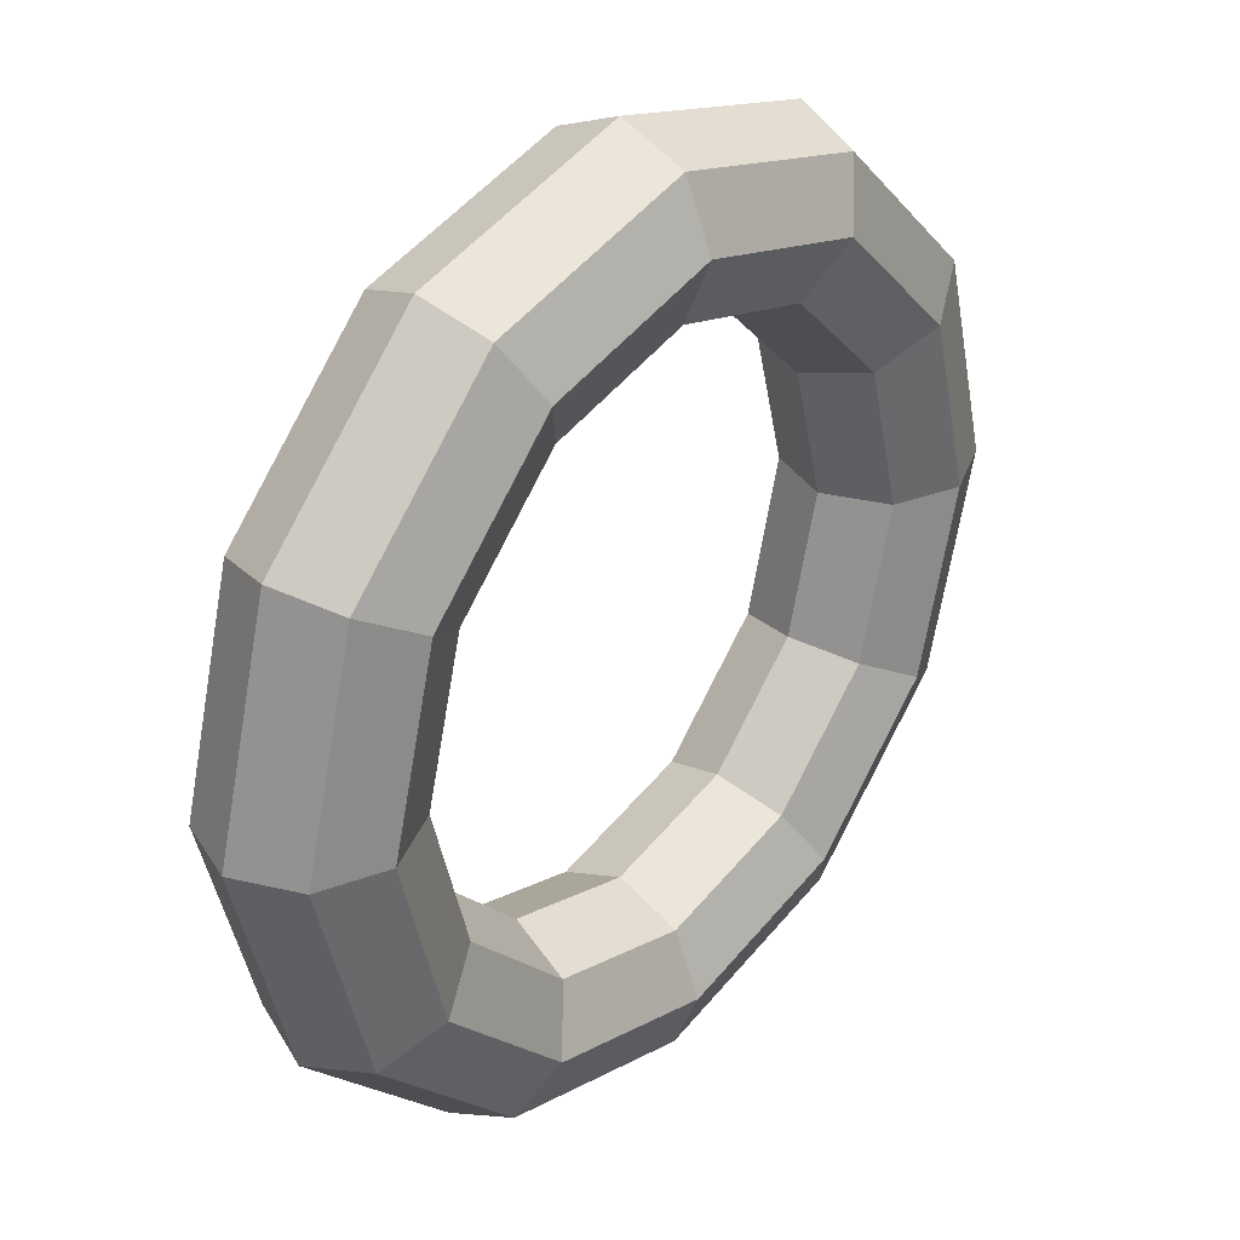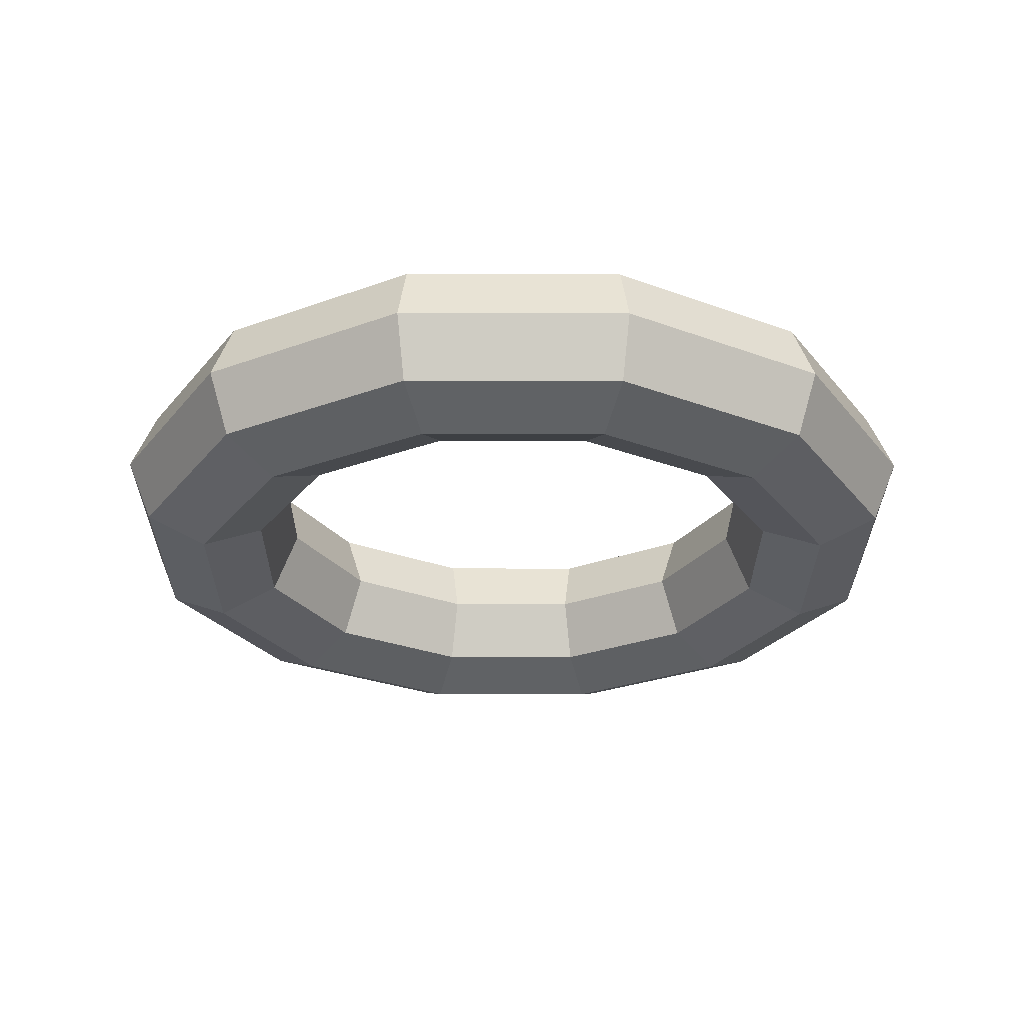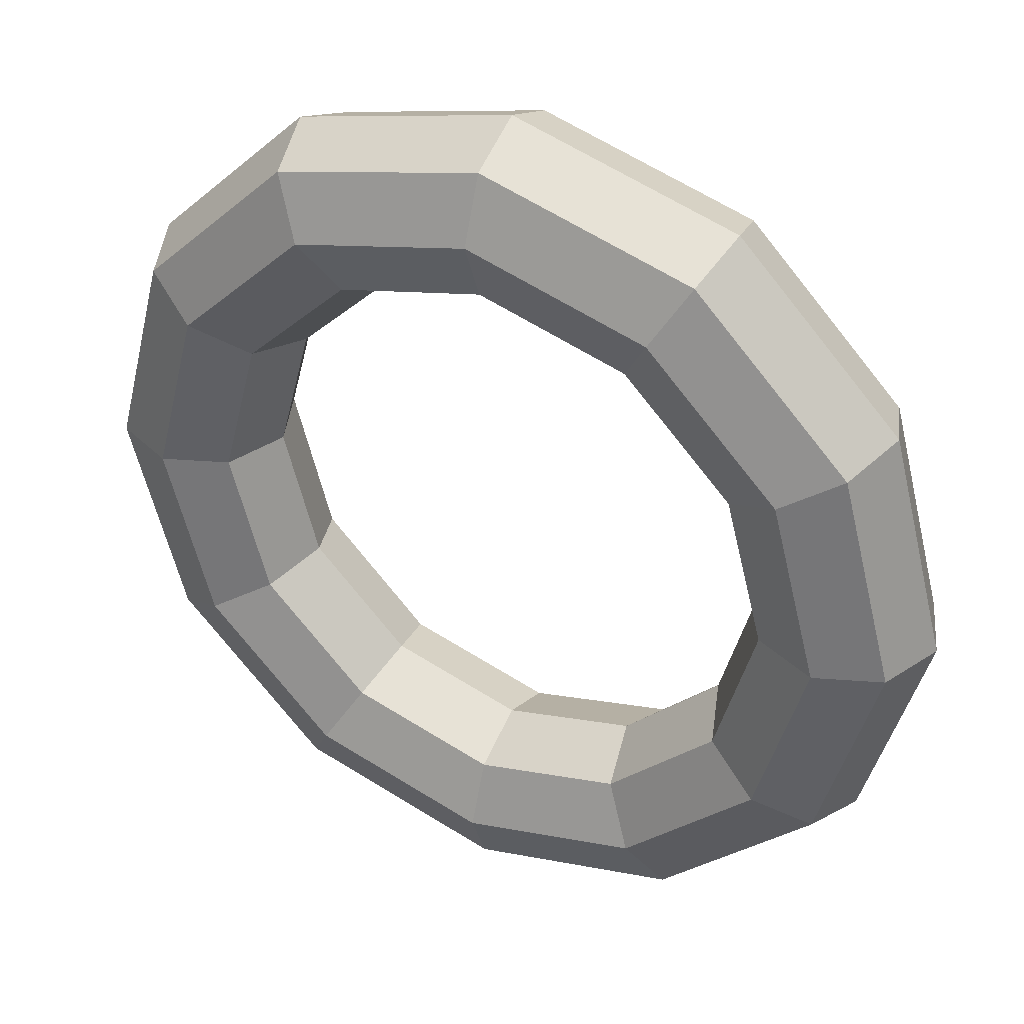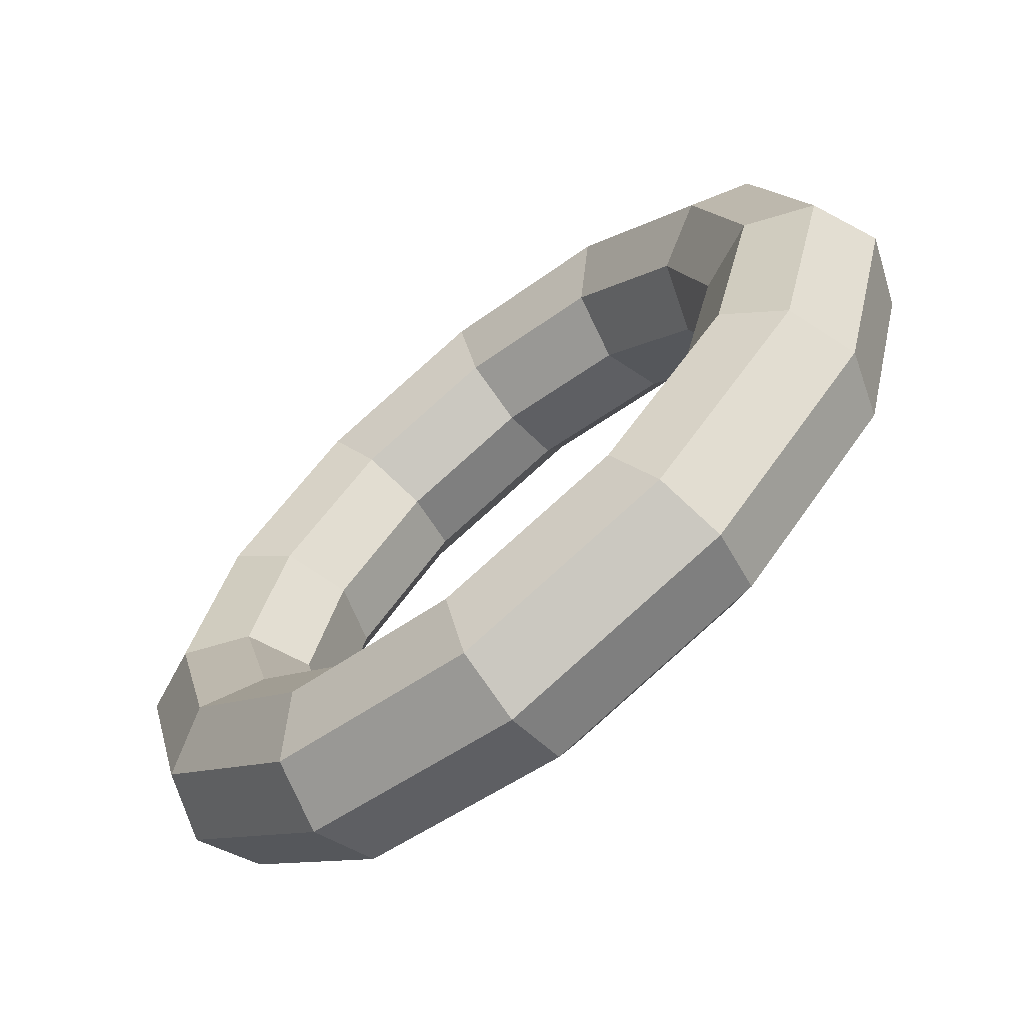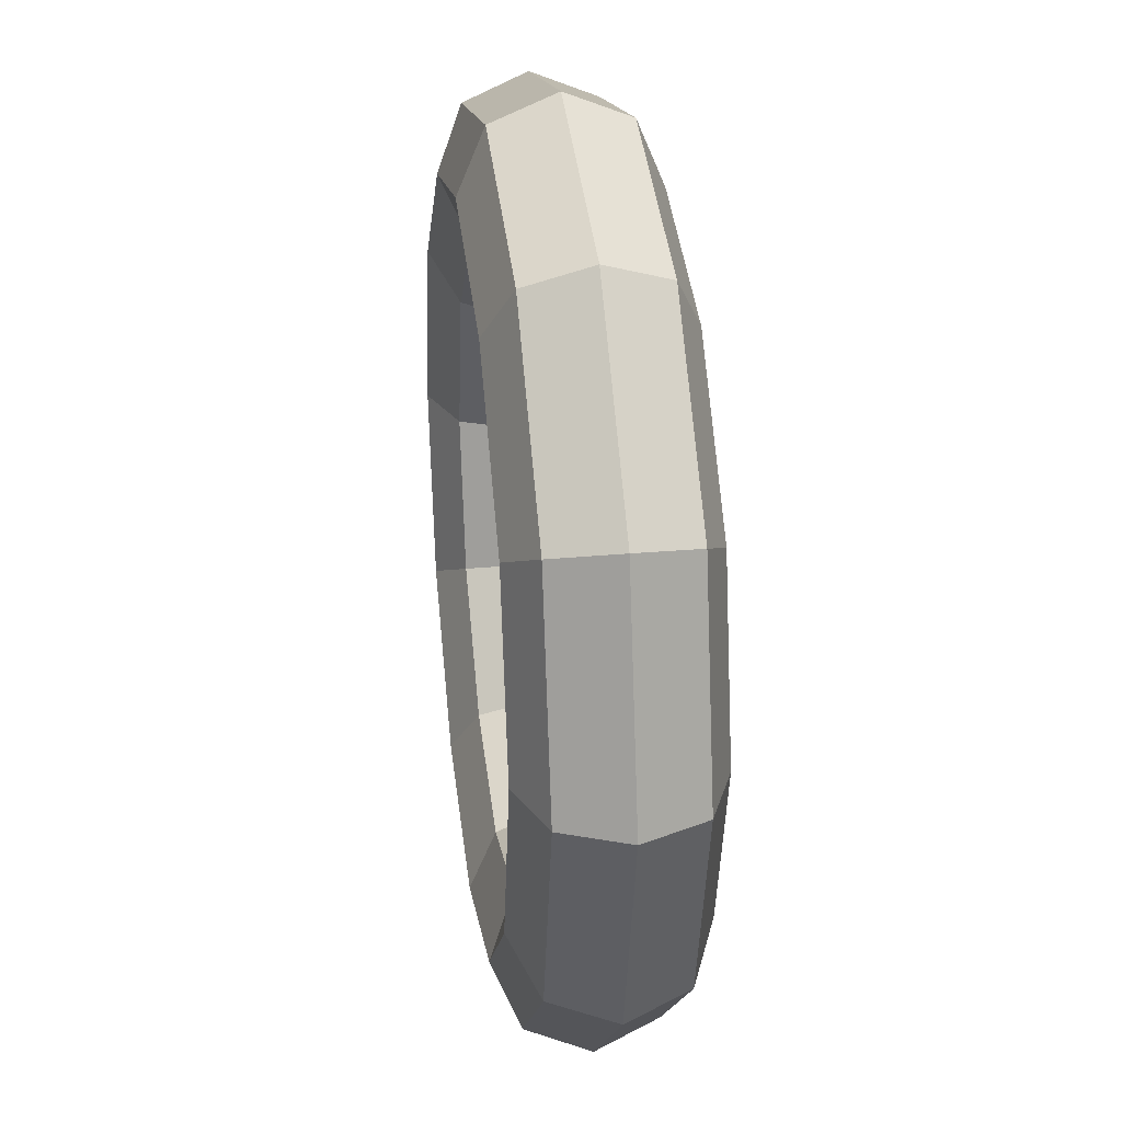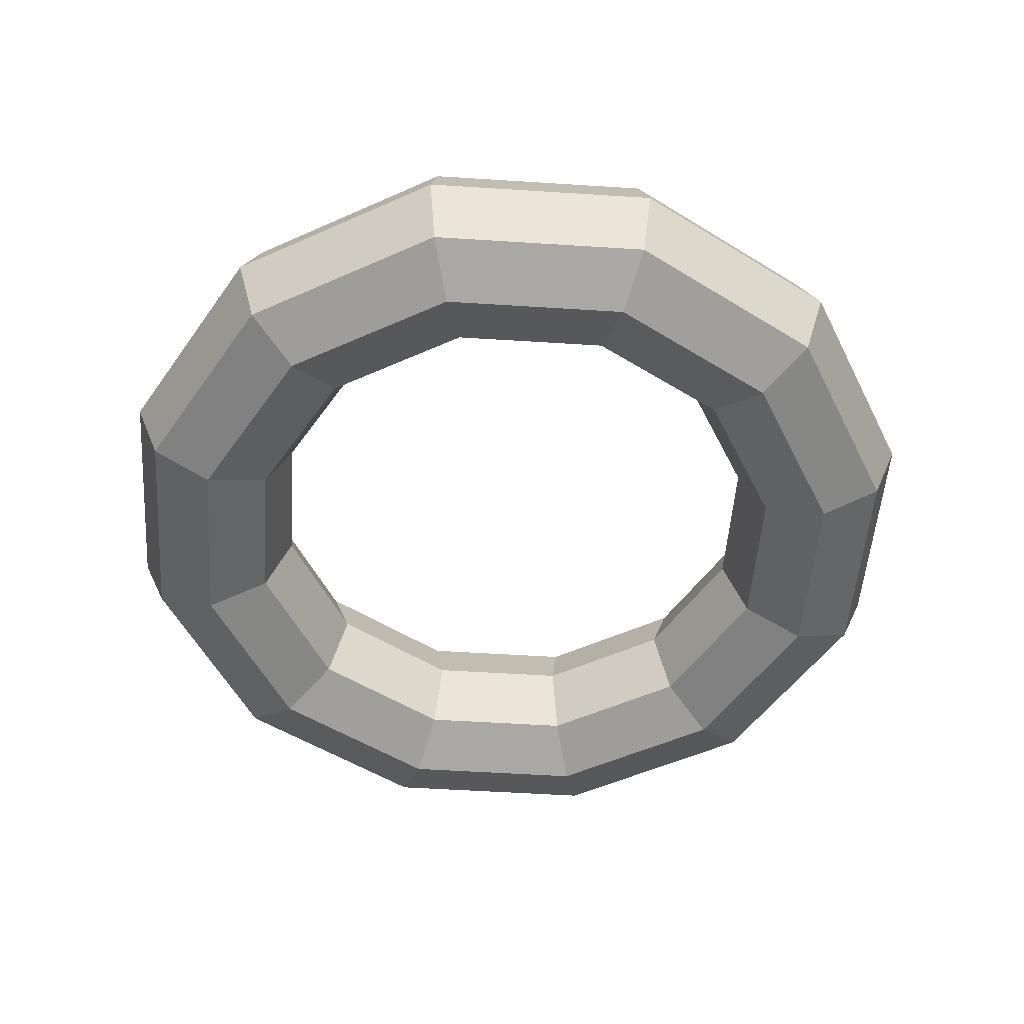
<metadata>
{"format":"obj","ext":"obj","renderer":"f3d","projection":"perspective","resolution":1024,"background":"white","views":[{"elev":33.3,"azim":-49.6,"up":"+Z"},{"elev":-27.3,"azim":134.8,"up":"+Y"},{"elev":38.2,"azim":-152.1,"up":"+Z"},{"elev":-67.3,"azim":39.2,"up":"+Z"},{"elev":29.5,"azim":-97.6,"up":"+Z"},{"elev":-51.5,"azim":-19.0,"up":"+Y"}]}
</metadata>
<code>
o Torus
v 0.274 0 -0
v 0.258 0.03875 -0
v 0.2192 0.05481 -0
v 0.1805 0.03875 -0
v 0.1644 0 -0
v 0.1805 -0.03875 -0
v 0.2192 -0.05481 -0
v 0.258 -0.03875 -0
v 0.2373 0 -0.137
v 0.2234 0.03875 -0.129
v 0.1899 0.05481 -0.1096
v 0.1563 0.03875 -0.09024
v 0.1424 0 -0.08221
v 0.1563 -0.03875 -0.09024
v 0.1899 -0.05481 -0.1096
v 0.2234 -0.03875 -0.129
v 0.137 0 -0.2373
v 0.129 0.03875 -0.2234
v 0.1096 0.05481 -0.1899
v 0.09024 0.03875 -0.1563
v 0.08221 0 -0.1424
v 0.09024 -0.03875 -0.1563
v 0.1096 -0.05481 -0.1899
v 0.129 -0.03875 -0.2234
v 0 0 -0.274
v 0 0.03875 -0.258
v 0 0.05481 -0.2192
v 0 0.03875 -0.1805
v 0 0 -0.1644
v 0 -0.03875 -0.1805
v 0 -0.05481 -0.2192
v 0 -0.03875 -0.258
v -0.137 0 -0.2373
v -0.129 0.03875 -0.2234
v -0.1096 0.05481 -0.1899
v -0.09024 0.03875 -0.1563
v -0.08221 0 -0.1424
v -0.09024 -0.03875 -0.1563
v -0.1096 -0.05481 -0.1899
v -0.129 -0.03875 -0.2234
v -0.2373 0 -0.137
v -0.2234 0.03875 -0.129
v -0.1899 0.05481 -0.1096
v -0.1563 0.03875 -0.09024
v -0.1424 0 -0.08221
v -0.1563 -0.03875 -0.09024
v -0.1899 -0.05481 -0.1096
v -0.2234 -0.03875 -0.129
v -0.274 0 -0
v -0.258 0.03875 -0
v -0.2192 0.05481 -0
v -0.1805 0.03875 -0
v -0.1644 0 -0
v -0.1805 -0.03875 -0
v -0.2192 -0.05481 -0
v -0.258 -0.03875 -0
v -0.2373 0 0.137
v -0.2234 0.03875 0.129
v -0.1899 0.05481 0.1096
v -0.1563 0.03875 0.09024
v -0.1424 0 0.08221
v -0.1563 -0.03875 0.09024
v -0.1899 -0.05481 0.1096
v -0.2234 -0.03875 0.129
v -0.137 0 0.2373
v -0.129 0.03875 0.2234
v -0.1096 0.05481 0.1899
v -0.09024 0.03875 0.1563
v -0.08221 0 0.1424
v -0.09024 -0.03875 0.1563
v -0.1096 -0.05481 0.1899
v -0.129 -0.03875 0.2234
v 0 0 0.274
v 0 0.03875 0.258
v 0 0.05481 0.2192
v 0 0.03875 0.1805
v 0 0 0.1644
v 0 -0.03875 0.1805
v 0 -0.05481 0.2192
v 0 -0.03875 0.258
v 0.137 0 0.2373
v 0.129 0.03875 0.2234
v 0.1096 0.05481 0.1899
v 0.09024 0.03875 0.1563
v 0.08221 0 0.1424
v 0.09024 -0.03875 0.1563
v 0.1096 -0.05481 0.1899
v 0.129 -0.03875 0.2234
v 0.2373 0 0.137
v 0.2234 0.03875 0.129
v 0.1899 0.05481 0.1096
v 0.1563 0.03875 0.09024
v 0.1424 0 0.08221
v 0.1563 -0.03875 0.09024
v 0.1899 -0.05481 0.1096
v 0.2234 -0.03875 0.129
f 9 2 1
f 2 11 3
f 3 12 4
f 12 5 4
f 13 6 5
f 14 7 6
f 15 8 7
f 8 9 1
f 17 10 9
f 18 11 10
f 19 12 11
f 20 13 12
f 21 14 13
f 22 15 14
f 23 16 15
f 16 17 9
f 25 18 17
f 26 19 18
f 27 20 19
f 20 29 21
f 29 22 21
f 30 23 22
f 31 24 23
f 32 17 24
f 33 26 25
f 34 27 26
f 35 28 27
f 28 37 29
f 37 30 29
f 38 31 30
f 31 40 32
f 40 25 32
f 41 34 33
f 42 35 34
f 43 36 35
f 36 45 37
f 45 38 37
f 38 47 39
f 47 40 39
f 40 41 33
f 49 42 41
f 42 51 43
f 51 44 43
f 44 53 45
f 53 46 45
f 46 55 47
f 55 48 47
f 56 41 48
f 57 50 49
f 58 51 50
f 59 52 51
f 52 61 53
f 61 54 53
f 54 63 55
f 55 64 56
f 64 49 56
f 65 58 57
f 66 59 58
f 59 68 60
f 68 61 60
f 61 70 62
f 62 71 63
f 71 64 63
f 64 65 57
f 73 66 65
f 74 67 66
f 75 68 67
f 68 77 69
f 77 70 69
f 78 71 70
f 71 80 72
f 80 65 72
f 81 74 73
f 82 75 74
f 83 76 75
f 84 77 76
f 85 78 77
f 78 87 79
f 87 80 79
f 80 81 73
f 81 90 82
f 90 83 82
f 91 84 83
f 84 93 85
f 93 86 85
f 94 87 86
f 87 96 88
f 96 81 88
f 89 2 90
f 2 91 90
f 3 92 91
f 4 93 92
f 5 94 93
f 6 95 94
f 95 8 96
f 8 89 96
f 9 10 2
f 2 10 11
f 3 11 12
f 12 13 5
f 13 14 6
f 14 15 7
f 15 16 8
f 8 16 9
f 17 18 10
f 18 19 11
f 19 20 12
f 20 21 13
f 21 22 14
f 22 23 15
f 23 24 16
f 16 24 17
f 25 26 18
f 26 27 19
f 27 28 20
f 20 28 29
f 29 30 22
f 30 31 23
f 31 32 24
f 32 25 17
f 33 34 26
f 34 35 27
f 35 36 28
f 28 36 37
f 37 38 30
f 38 39 31
f 31 39 40
f 40 33 25
f 41 42 34
f 42 43 35
f 43 44 36
f 36 44 45
f 45 46 38
f 38 46 47
f 47 48 40
f 40 48 41
f 49 50 42
f 42 50 51
f 51 52 44
f 44 52 53
f 53 54 46
f 46 54 55
f 55 56 48
f 56 49 41
f 57 58 50
f 58 59 51
f 59 60 52
f 52 60 61
f 61 62 54
f 54 62 63
f 55 63 64
f 64 57 49
f 65 66 58
f 66 67 59
f 59 67 68
f 68 69 61
f 61 69 70
f 62 70 71
f 71 72 64
f 64 72 65
f 73 74 66
f 74 75 67
f 75 76 68
f 68 76 77
f 77 78 70
f 78 79 71
f 71 79 80
f 80 73 65
f 81 82 74
f 82 83 75
f 83 84 76
f 84 85 77
f 85 86 78
f 78 86 87
f 87 88 80
f 80 88 81
f 81 89 90
f 90 91 83
f 91 92 84
f 84 92 93
f 93 94 86
f 94 95 87
f 87 95 96
f 96 89 81
f 89 1 2
f 2 3 91
f 3 4 92
f 4 5 93
f 5 6 94
f 6 7 95
f 95 7 8
f 8 1 89

</code>
